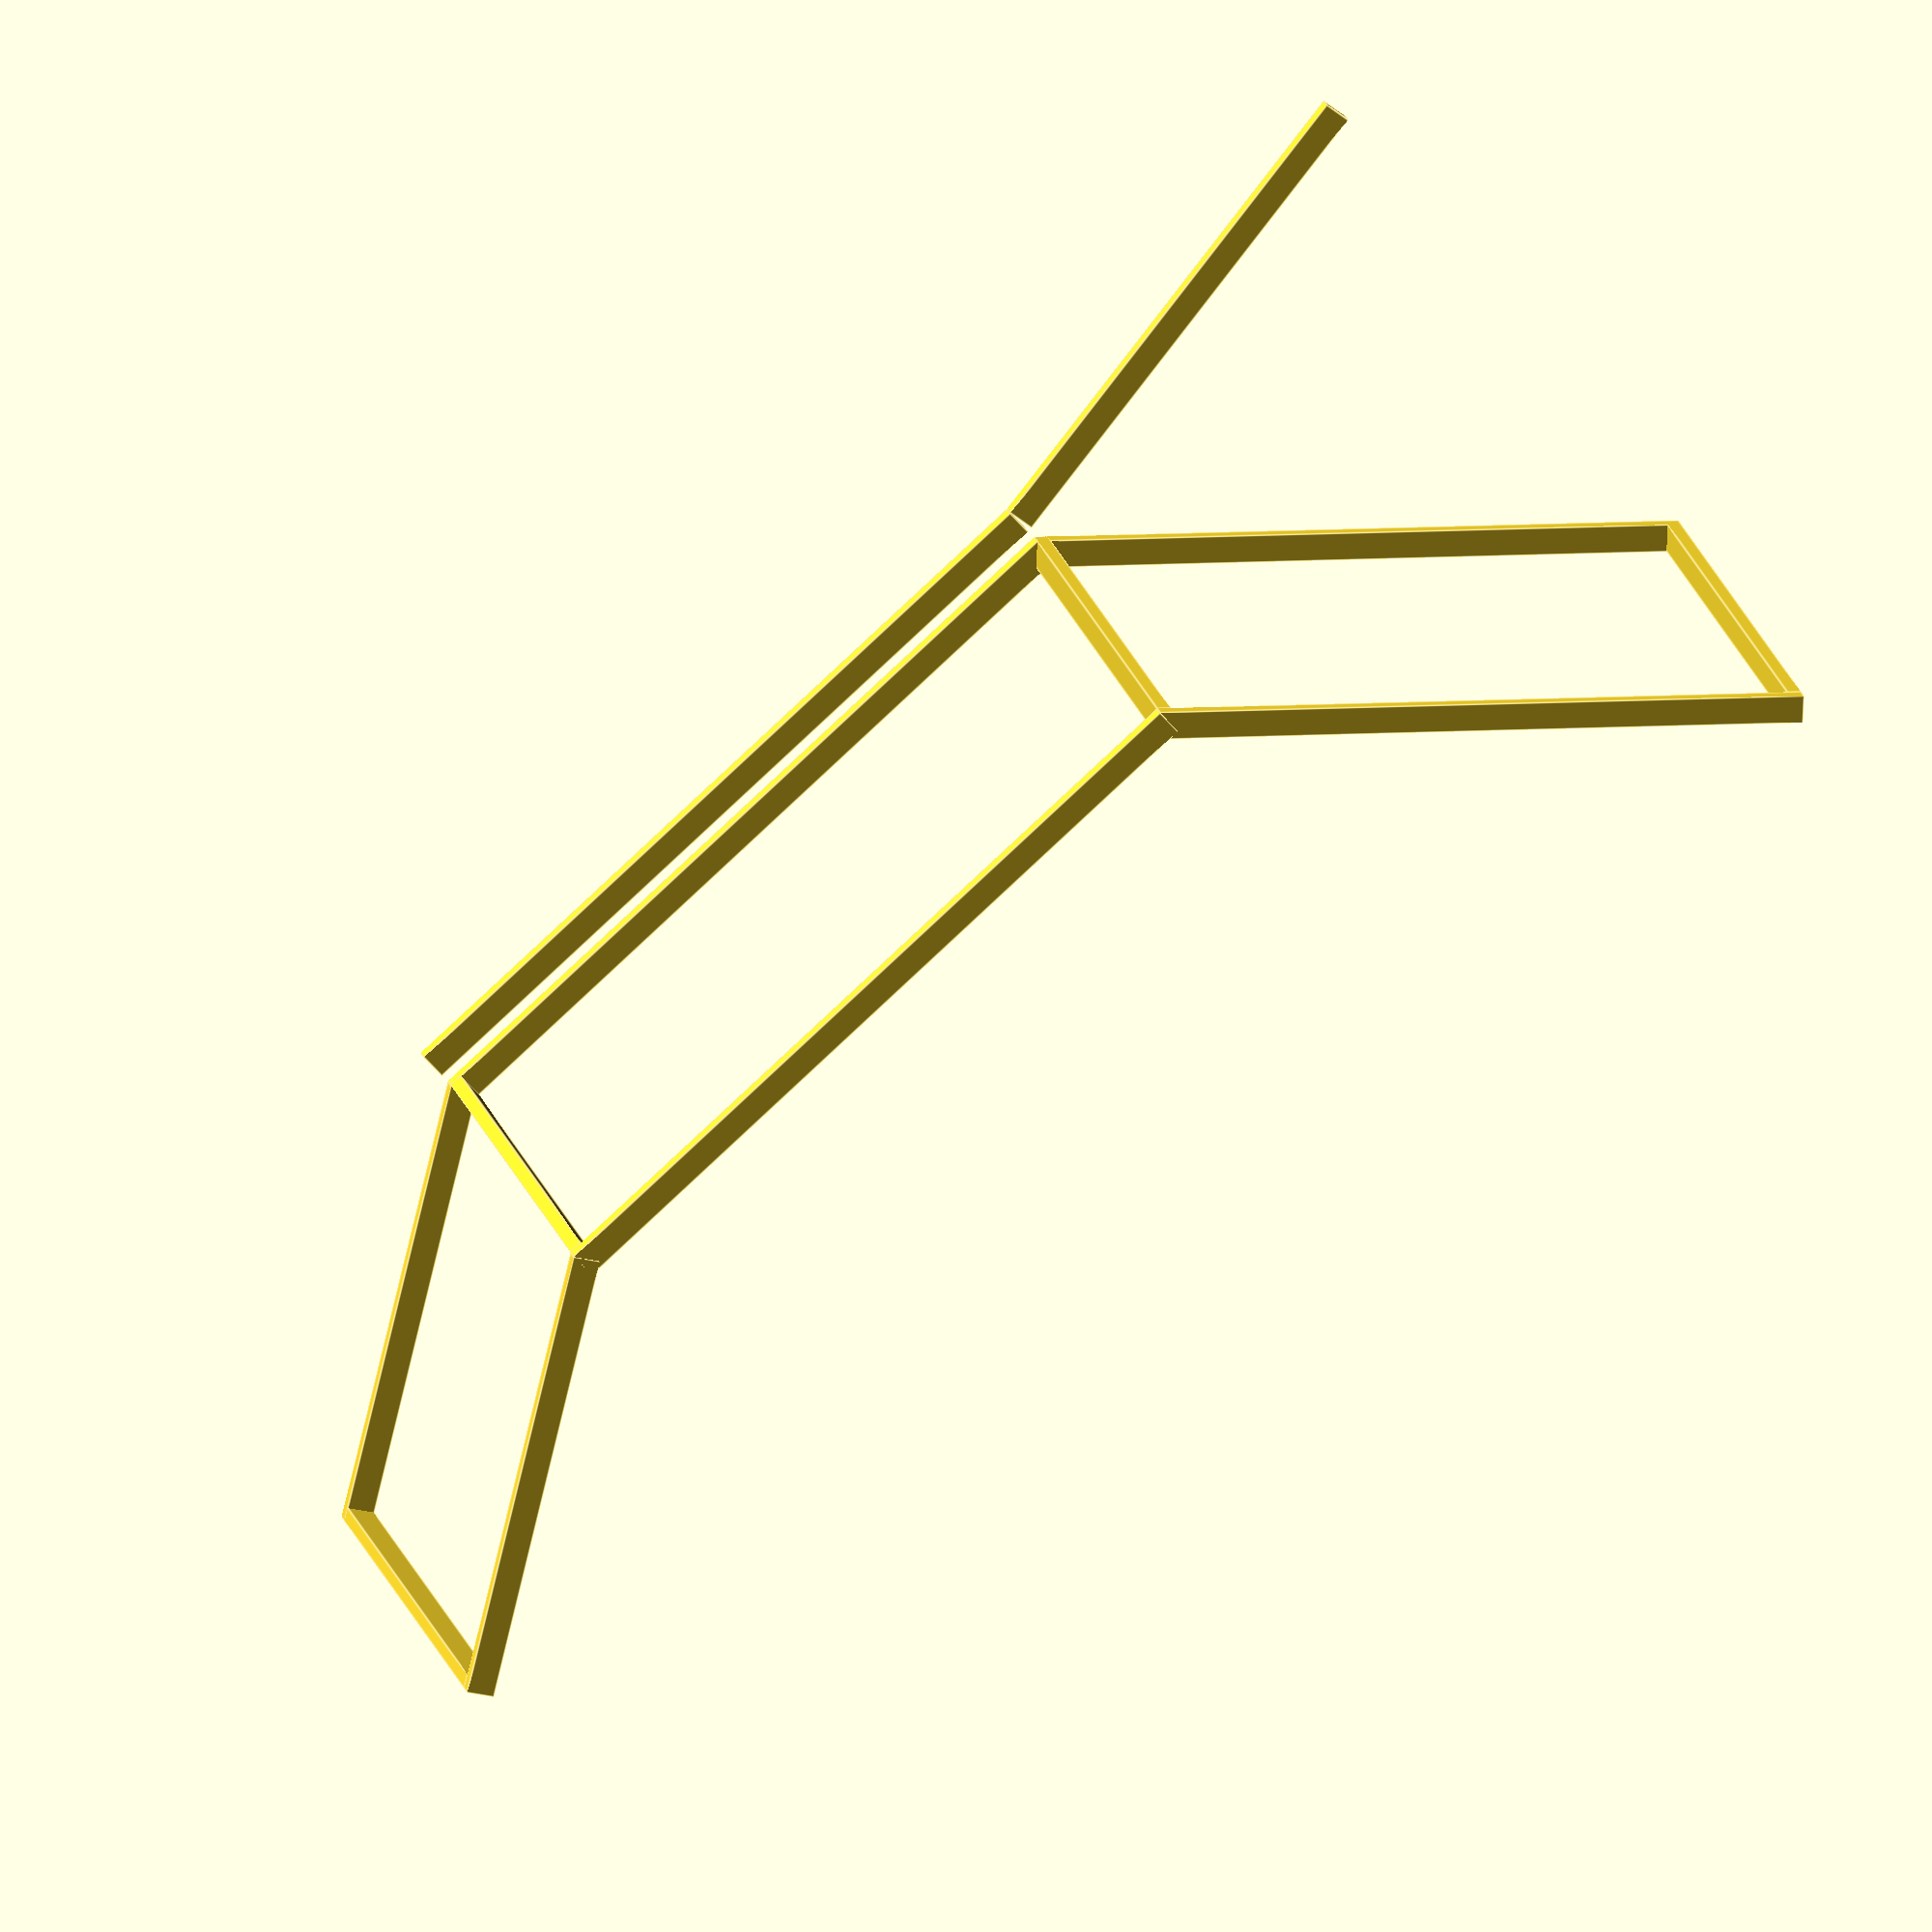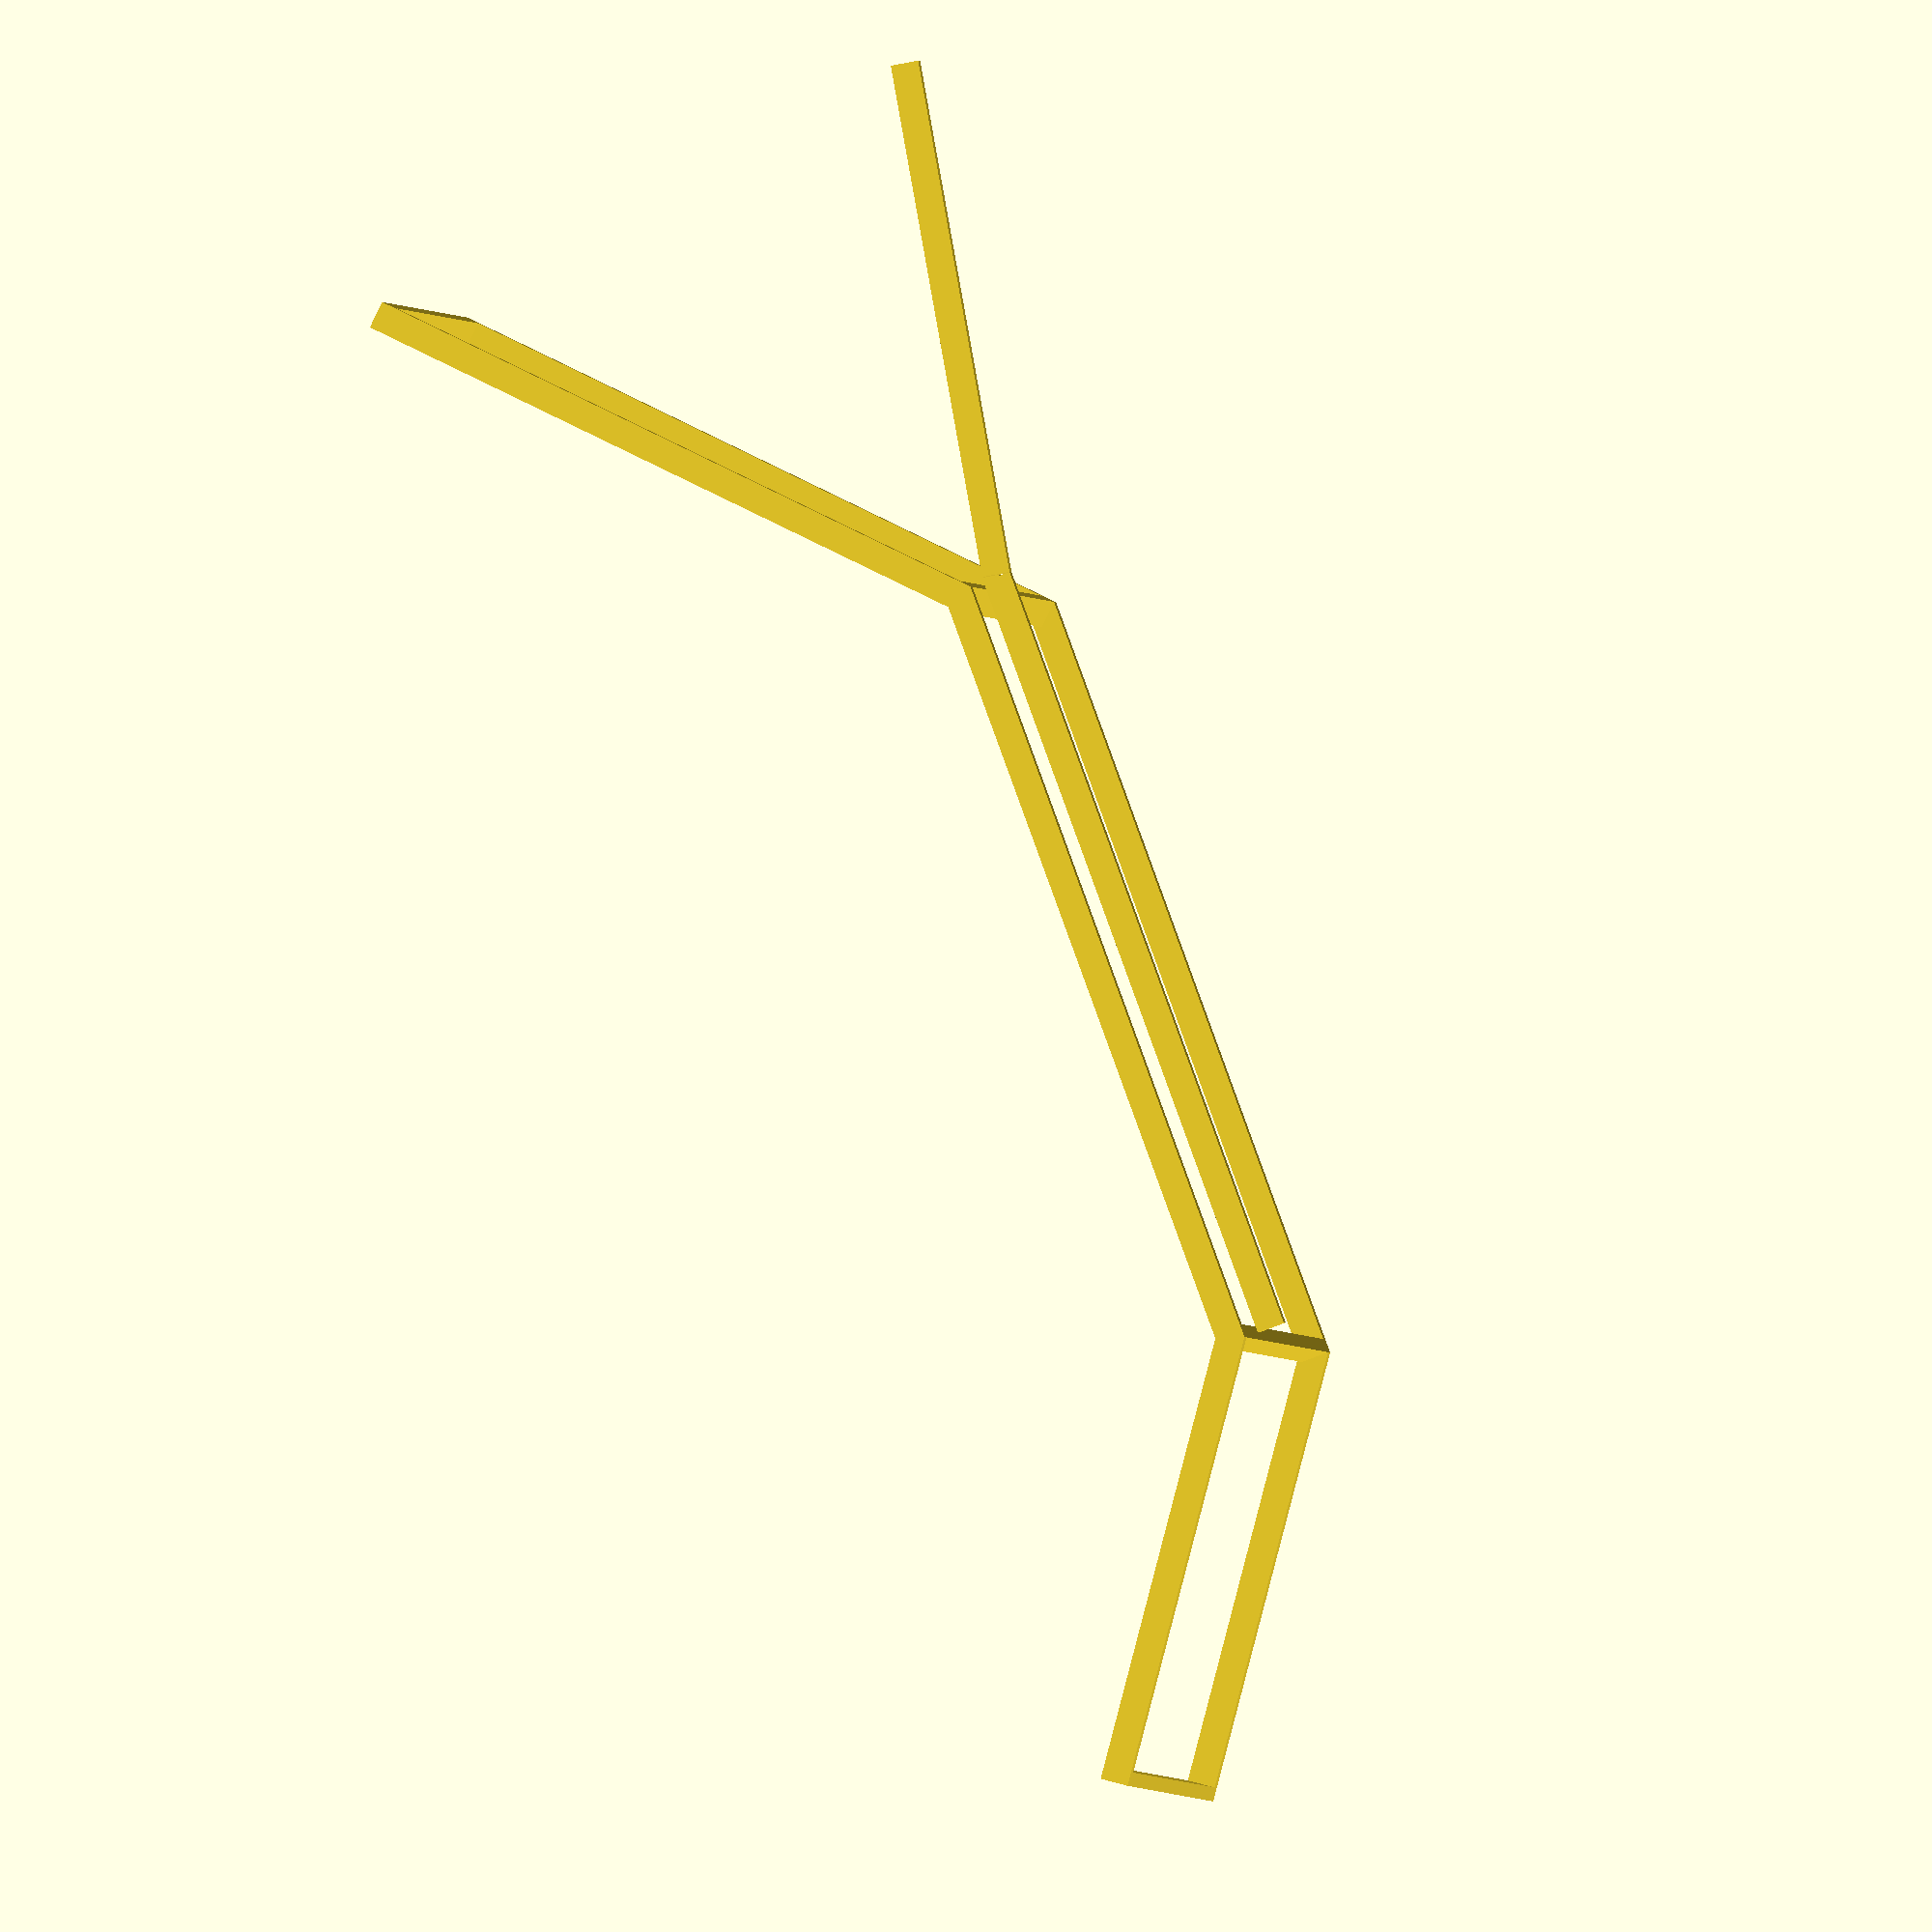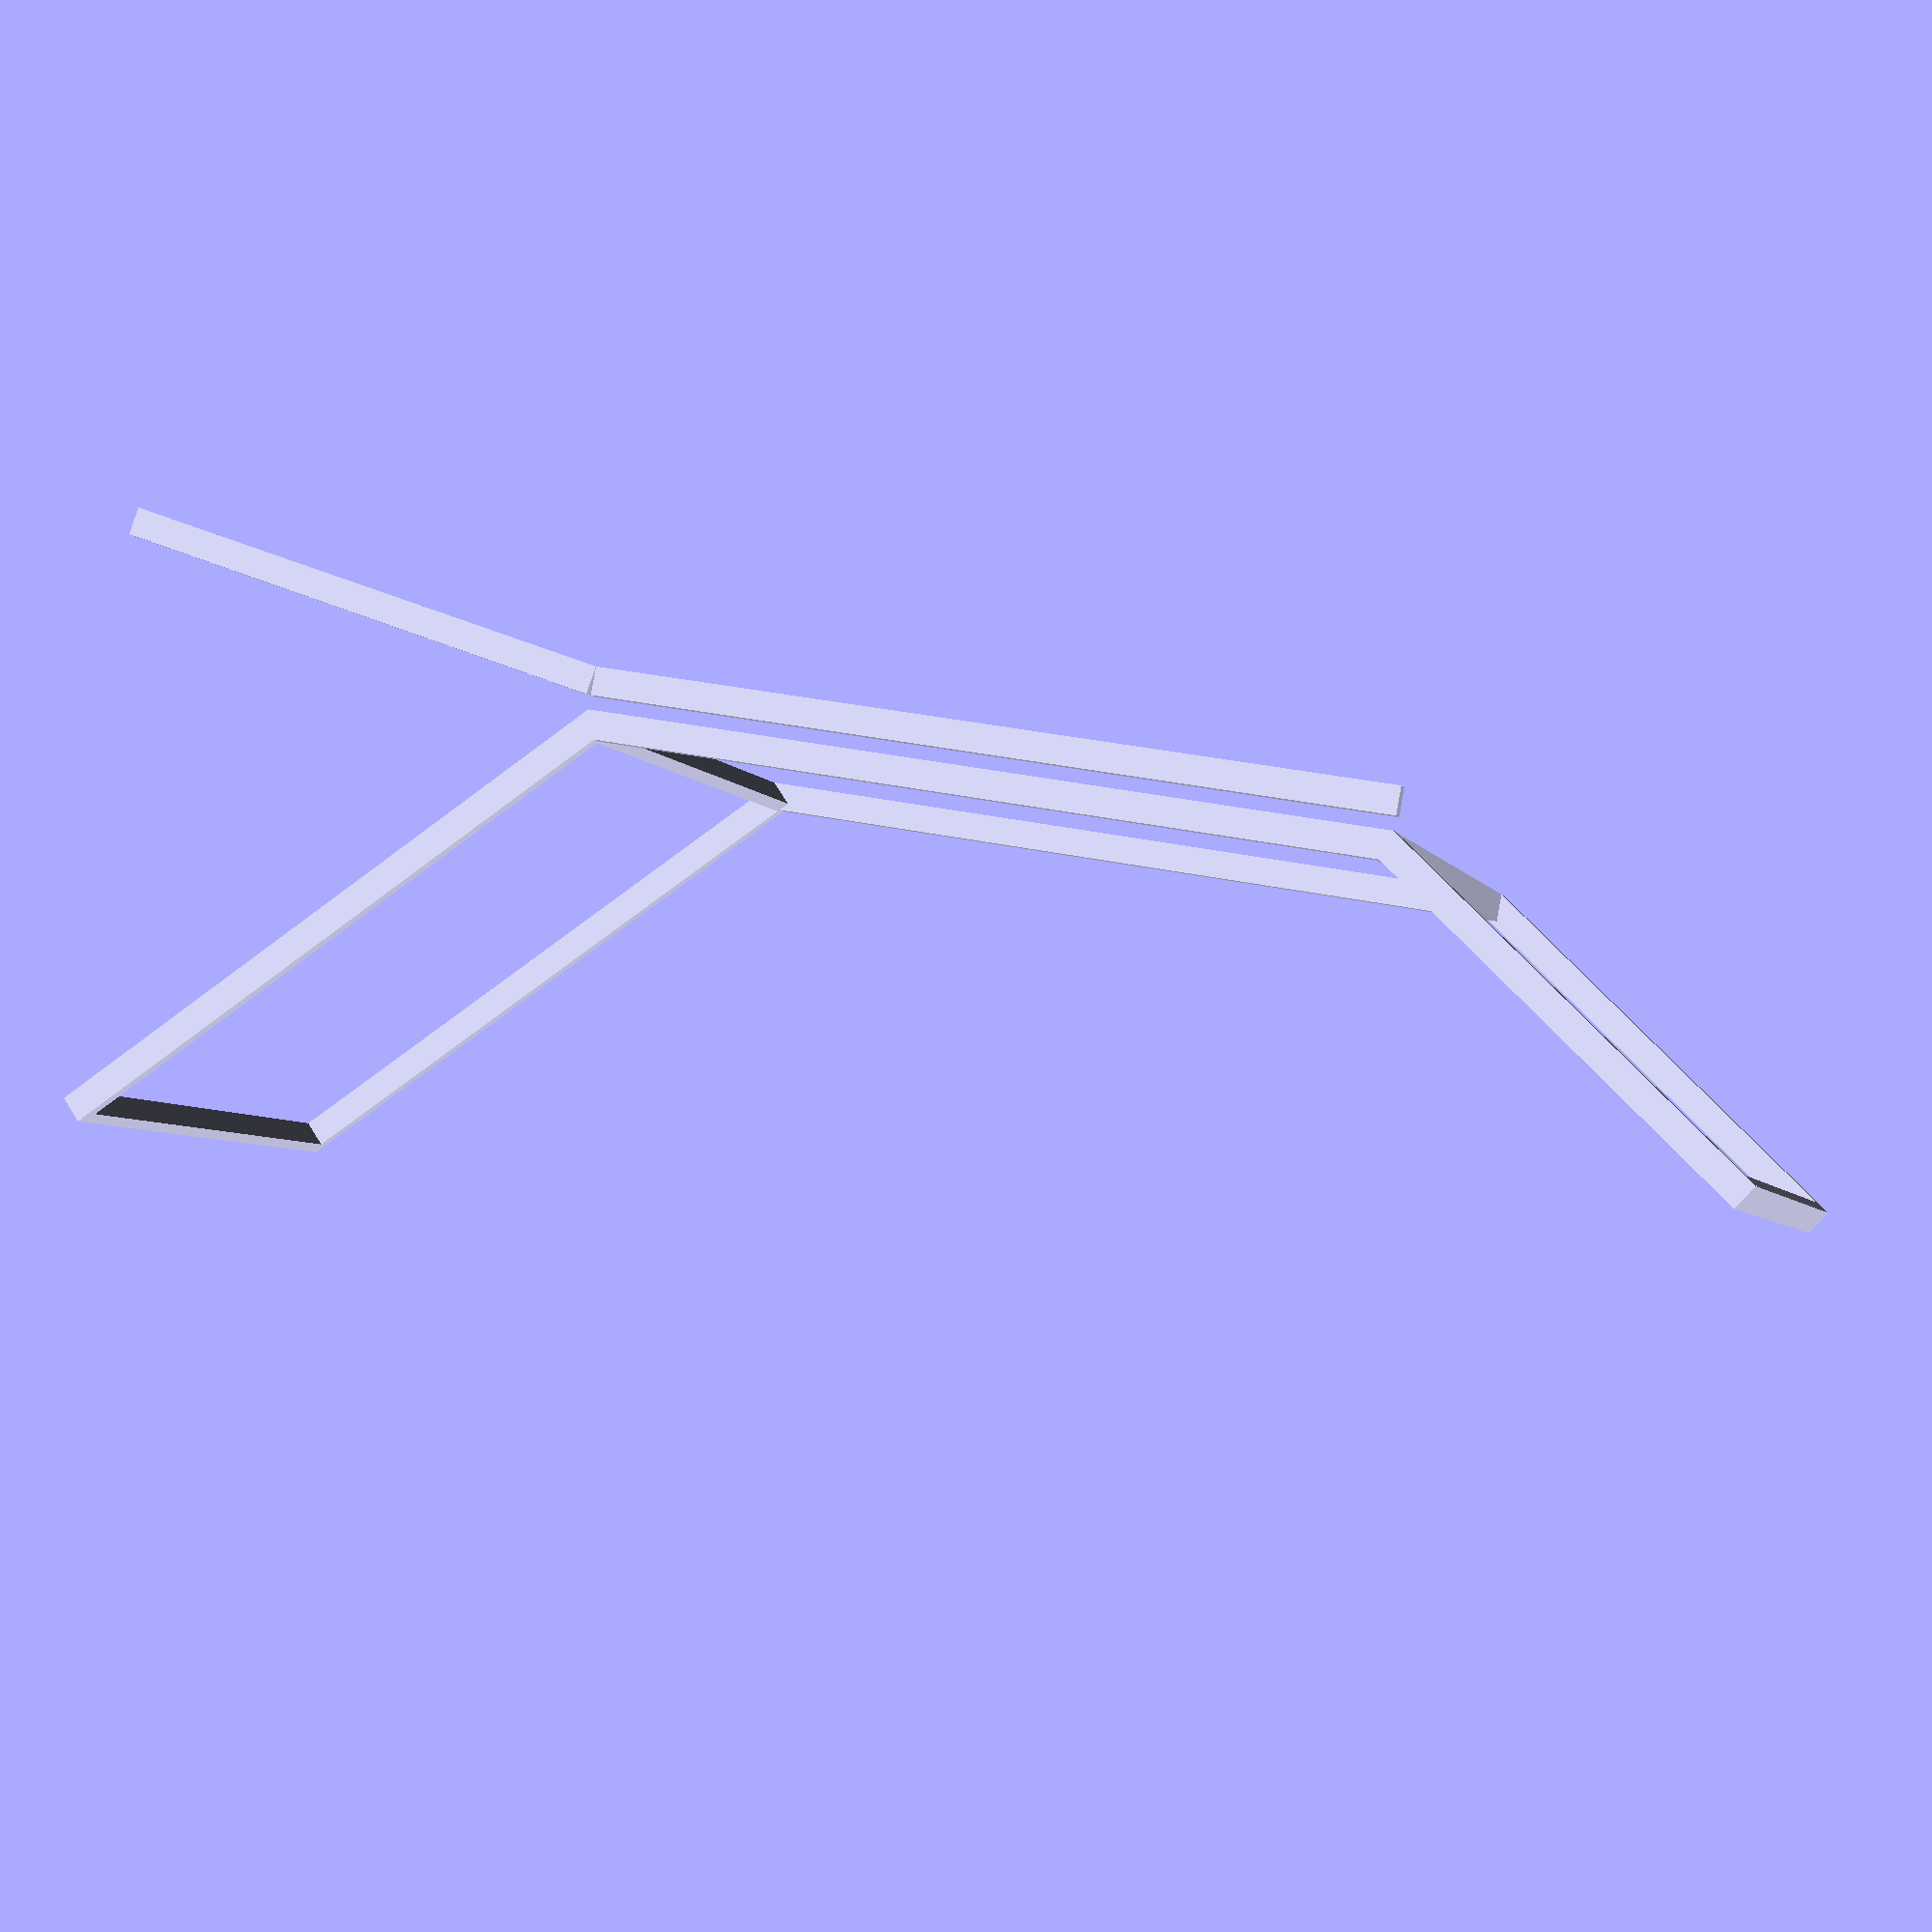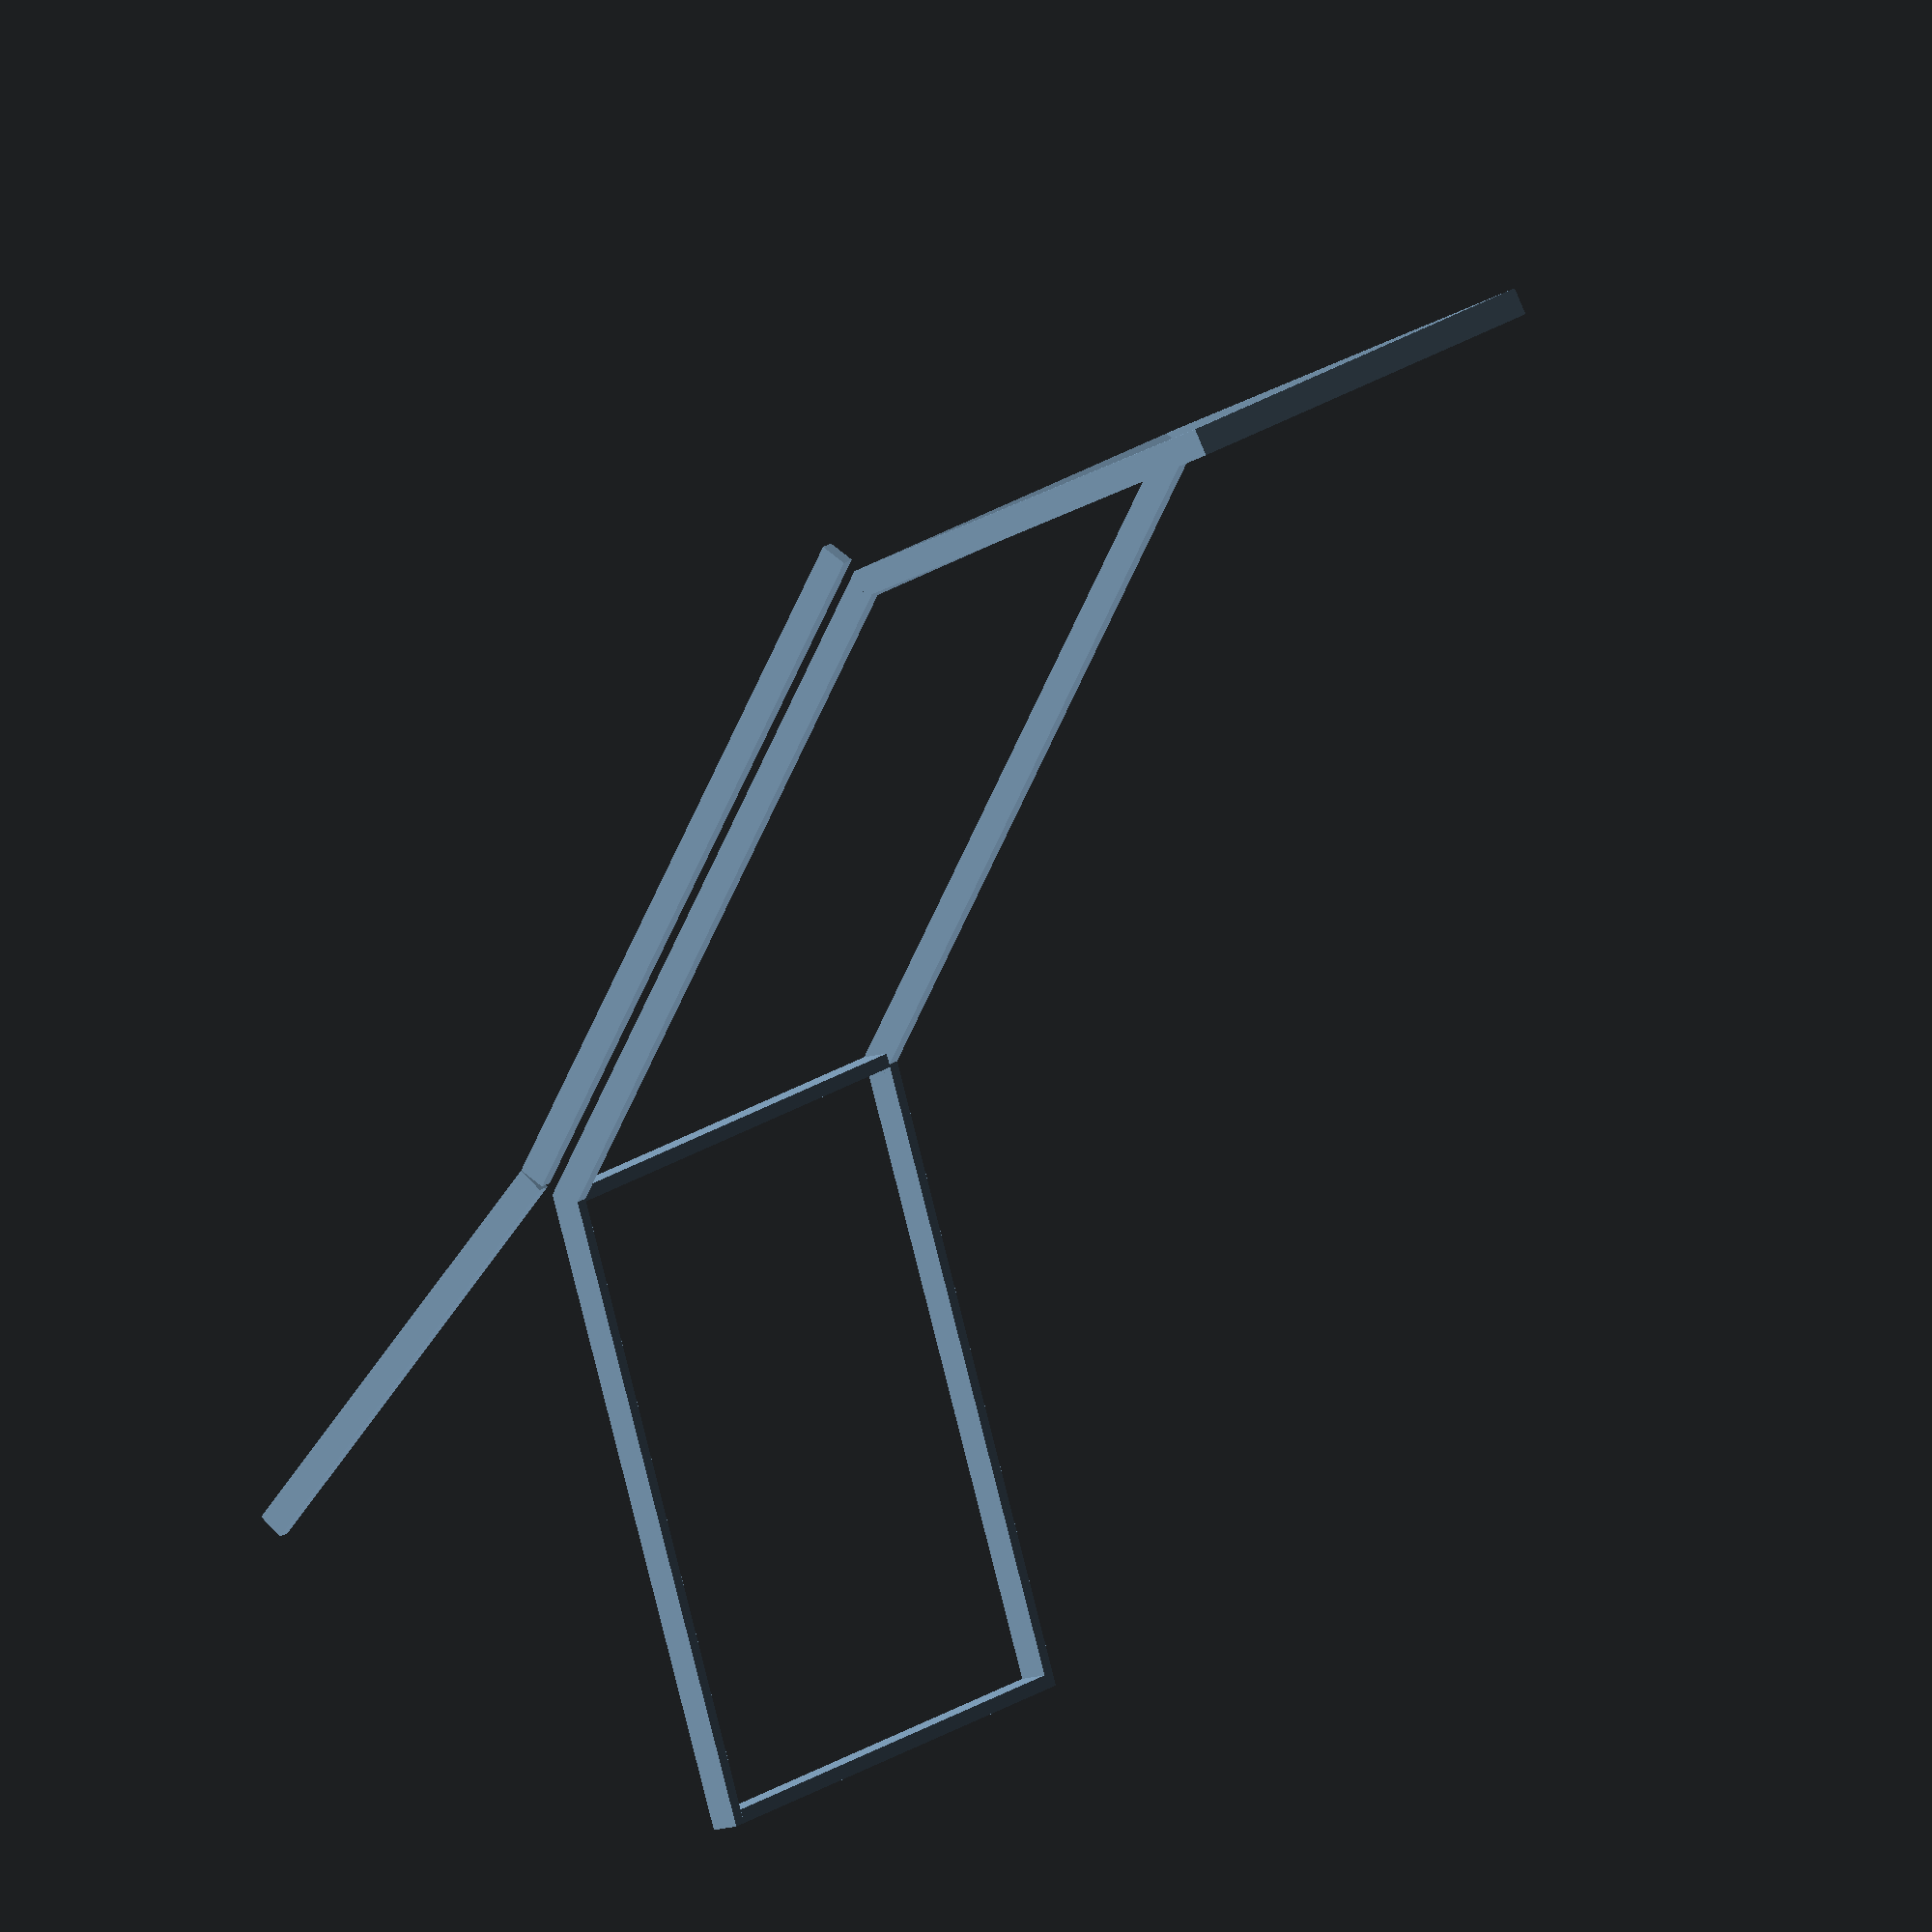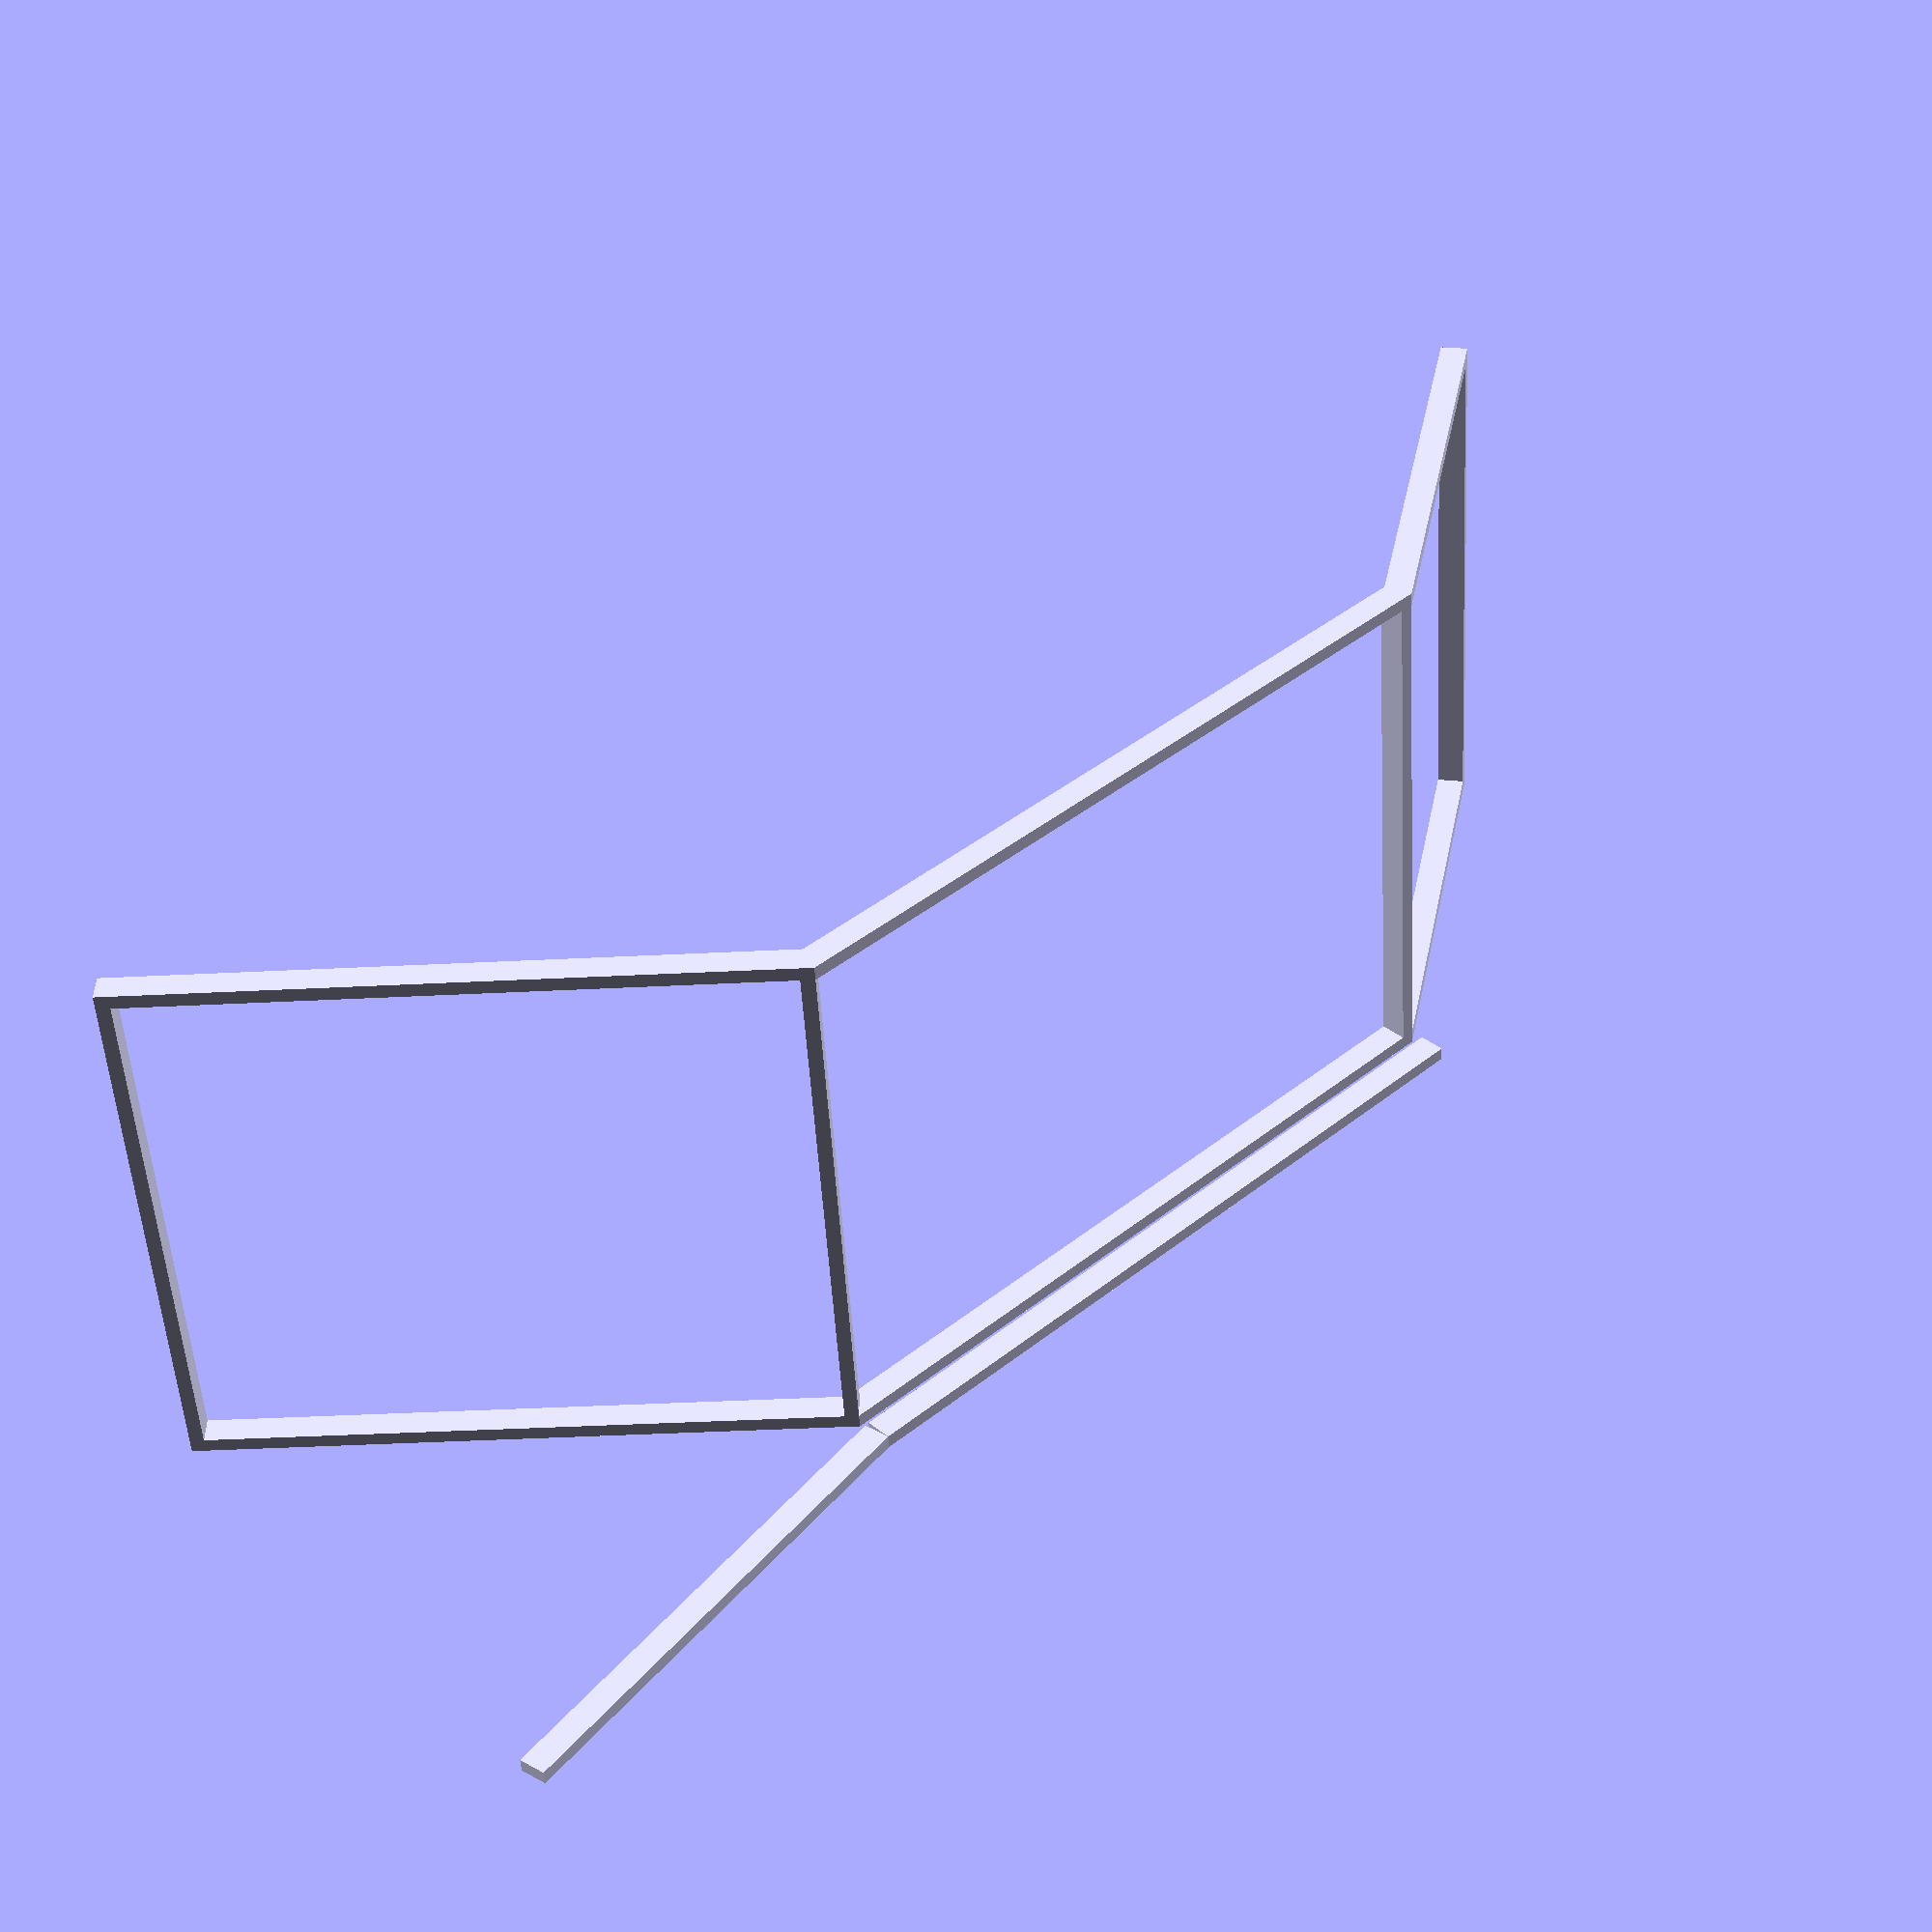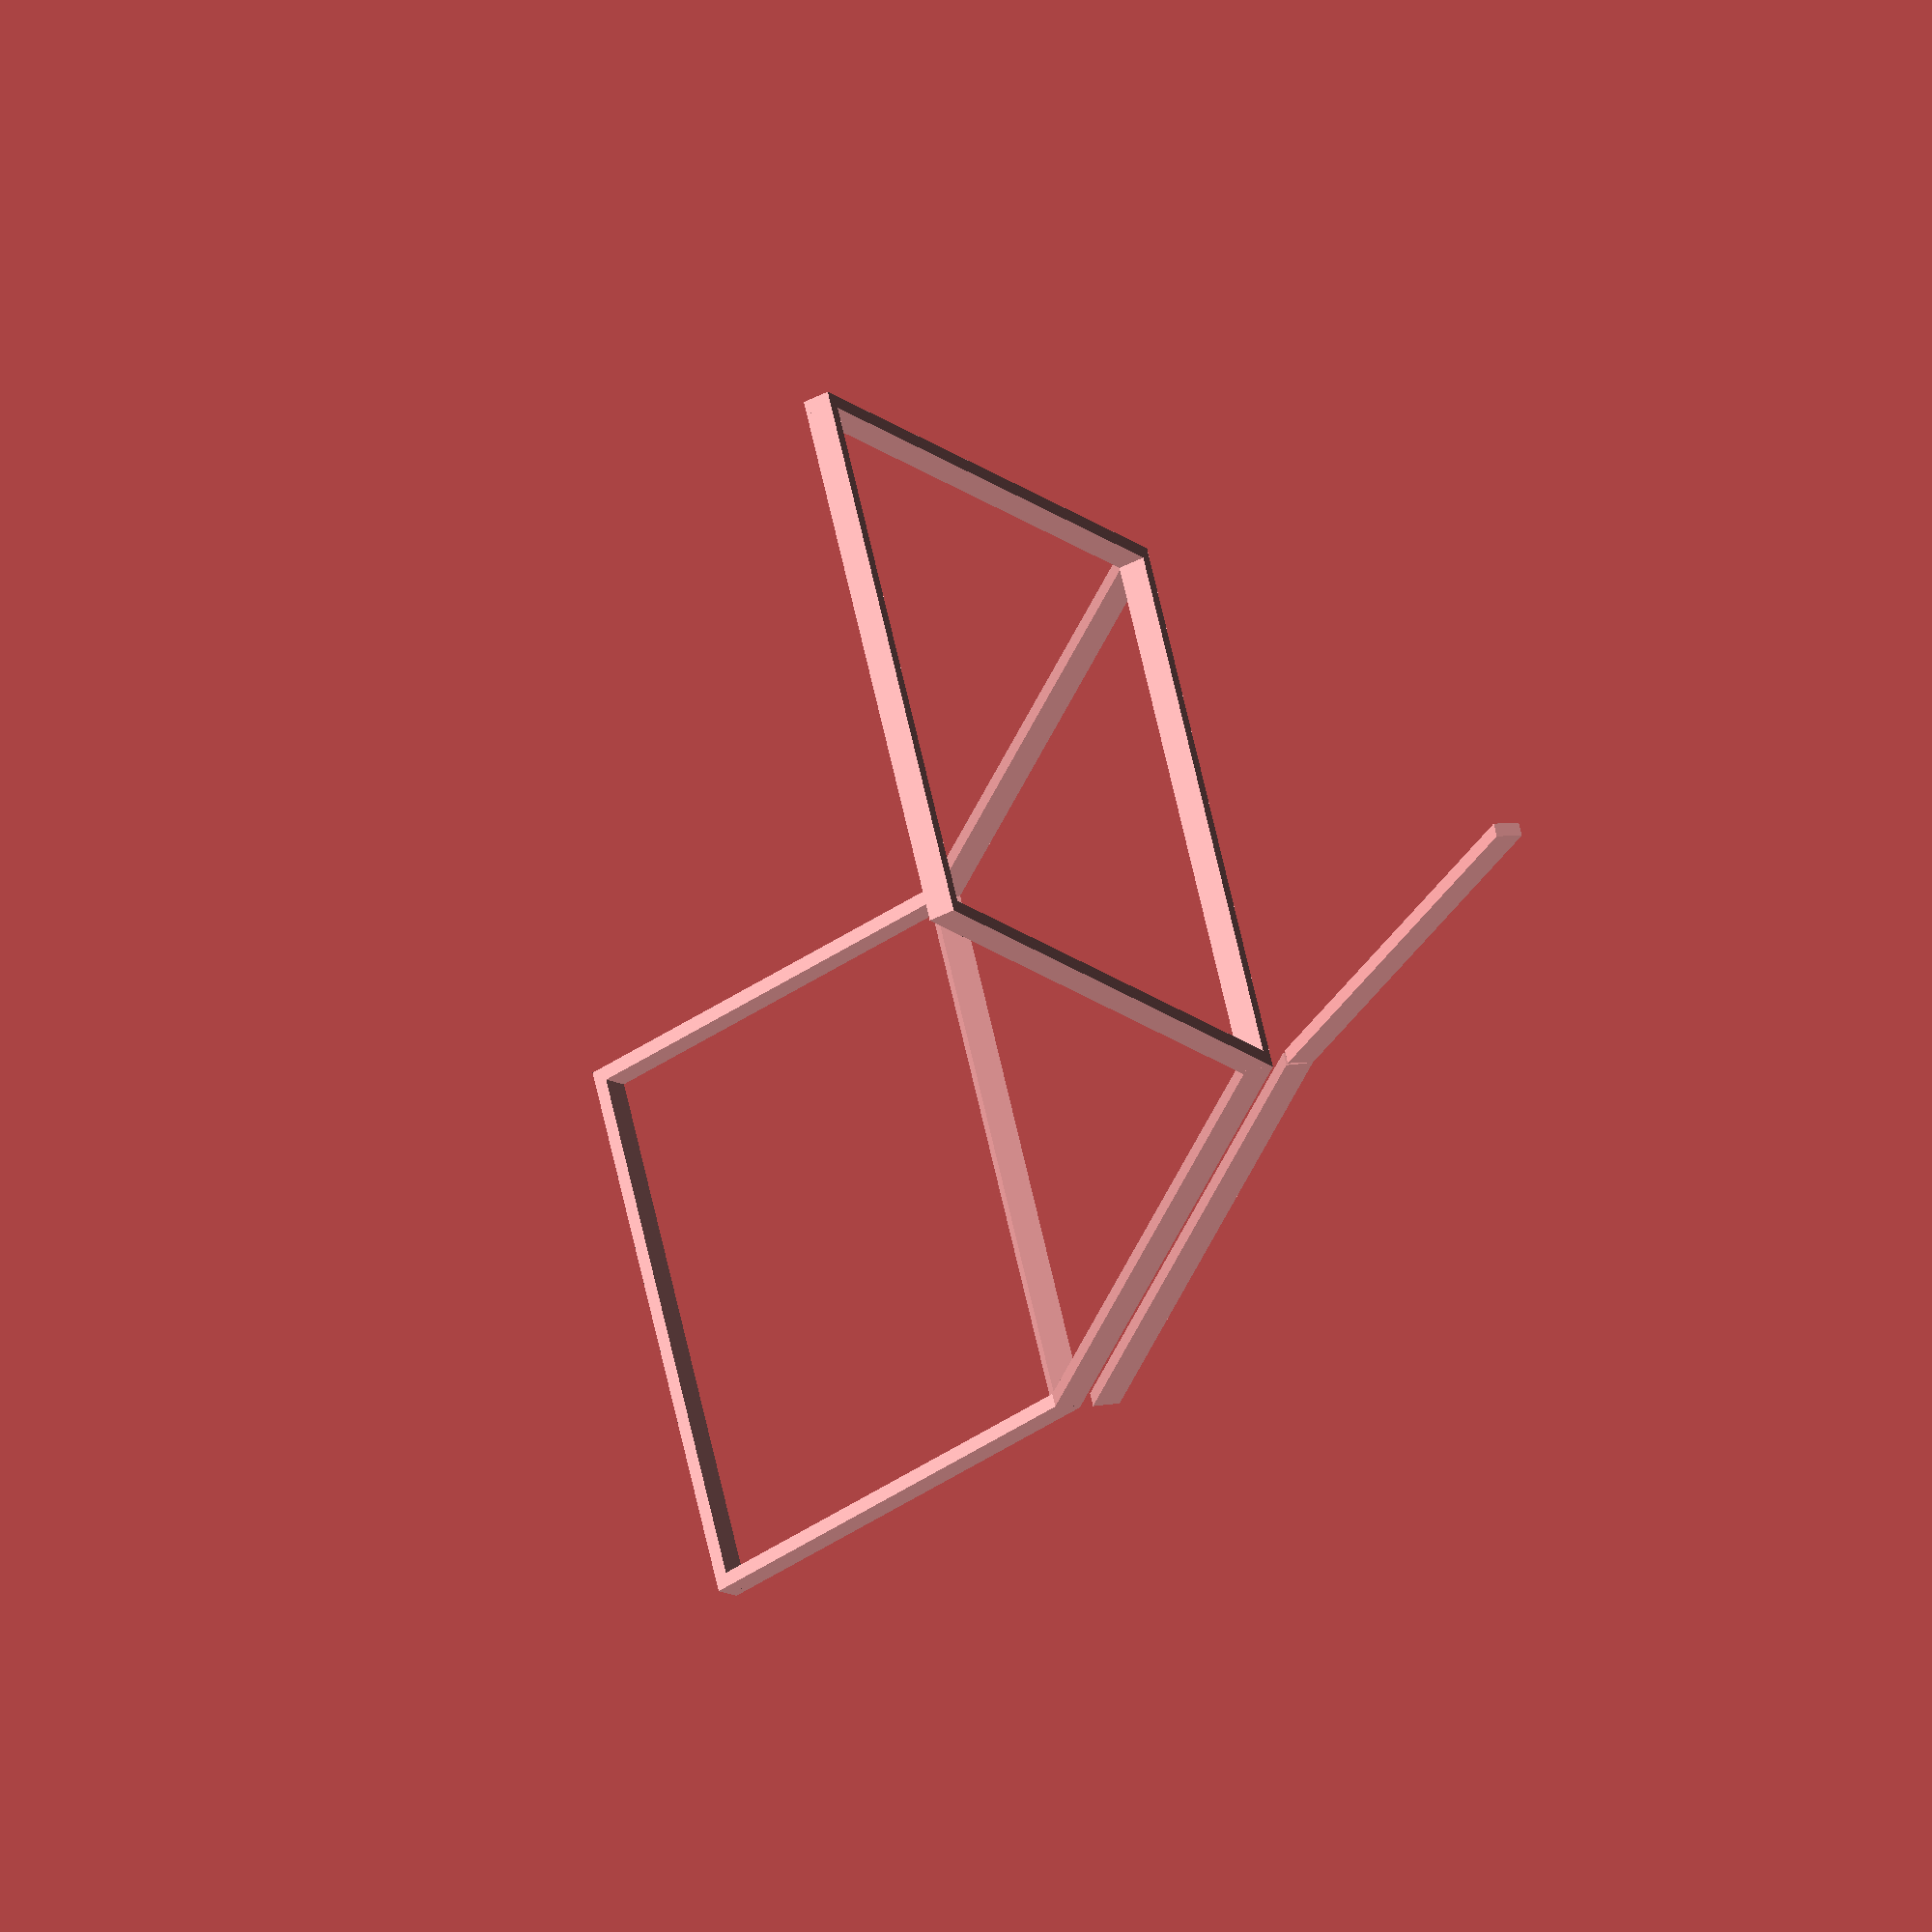
<openscad>

angle_body_head=145;
angle_body_rest=136;

//angle_body_floor=27;
angle_body_floor=0;
length_head=33;
length_body=57;
length_rest=47;

thickness_wood=1;
thickness_stretcher=1;
height_wood=2;

space_base=1;
common_angle_base=10;

chair_width=40;

module side() {

union()  {
//feet
translate([cos(angle_body_floor)*length_body, 
    0,
    -sin(angle_body_floor)*length_body]){
    rotate(a=[0,-(180-angle_body_rest-angle_body_floor),0]) {
        cube([length_rest,thickness_wood,height_wood]);
    }
}

//body
rotate(a=angle_body_floor, v=[0,1,0]) {
    cube([length_body,thickness_wood,height_wood]);
}

//head
rotate(a=[0,180-angle_body_head+angle_body_floor,0]) {
    translate([-length_head, 0,0]){
        cube([length_head,thickness_wood,height_wood]);
    }
}
}
}



module stretchers() {
//feet-body stretcher
translate([cos(angle_body_floor)*length_body, 
    0,
    -sin(angle_body_floor)*length_body]){
    rotate(a=[0,-(180-angle_body_rest-angle_body_floor),0]) {
        cube([thickness_stretcher,chair_width,height_wood]);
    }
}

//head stretcher
rotate(a=[0,180-angle_body_head+angle_body_floor,0]) {
    translate([-length_head, 0,0]){
        cube([thickness_stretcher,chair_width,height_wood]);
    }
}

//head-body stretcher
rotate(a=angle_body_floor, v=[0,1,0]) {
    cube([thickness_stretcher,chair_width,height_wood]);
}

//feet stretcher
translate([cos(angle_body_floor)*length_body + 
    cos(180-angle_body_rest-angle_body_floor)*(length_rest -thickness_stretcher)
    , 
    0,
    -sin(angle_body_floor)*length_body
    +sin(180-angle_body_rest-angle_body_floor)*(length_rest -thickness_stretcher)
    ]){
    rotate(a=[0,-(180-angle_body_rest-angle_body_floor),0]) {
        cube([thickness_stretcher,chair_width,height_wood]);
    }
}
}




module base() {
//body base
translate([sin(angle_body_floor)*(-height_wood-space_base), 
    0,
    (-height_wood-space_base)*cos(angle_body_floor)]){
    rotate(a=angle_body_floor, v=[0,1,0]) {
        cube([length_body,thickness_wood,height_wood]);
    }
}

//feet base
translate([
    
    cos(angle_body_floor)*length_body
    +sin(angle_body_floor)*(-height_wood-space_base), 
    0,
    -sin(angle_body_floor)*length_body
    + (-height_wood-space_base)*cos(angle_body_floor)]){
    rotate(a=[0,(angle_body_floor+common_angle_base),0]) {
        cube([length_rest-10,thickness_wood,height_wood]);
        
    }
}
    
}

base();

stretchers();

side();

translate([0,chair_width,0]) {
    side();
}


</openscad>
<views>
elev=240.9 azim=16.6 roll=319.8 proj=o view=edges
elev=69.6 azim=336.5 roll=111.9 proj=o view=solid
elev=272.4 azim=163.4 roll=10.0 proj=p view=wireframe
elev=120.4 azim=304.2 roll=227.9 proj=o view=solid
elev=324.6 azim=4.6 roll=136.5 proj=p view=wireframe
elev=162.2 azim=137.8 roll=109.0 proj=o view=wireframe
</views>
